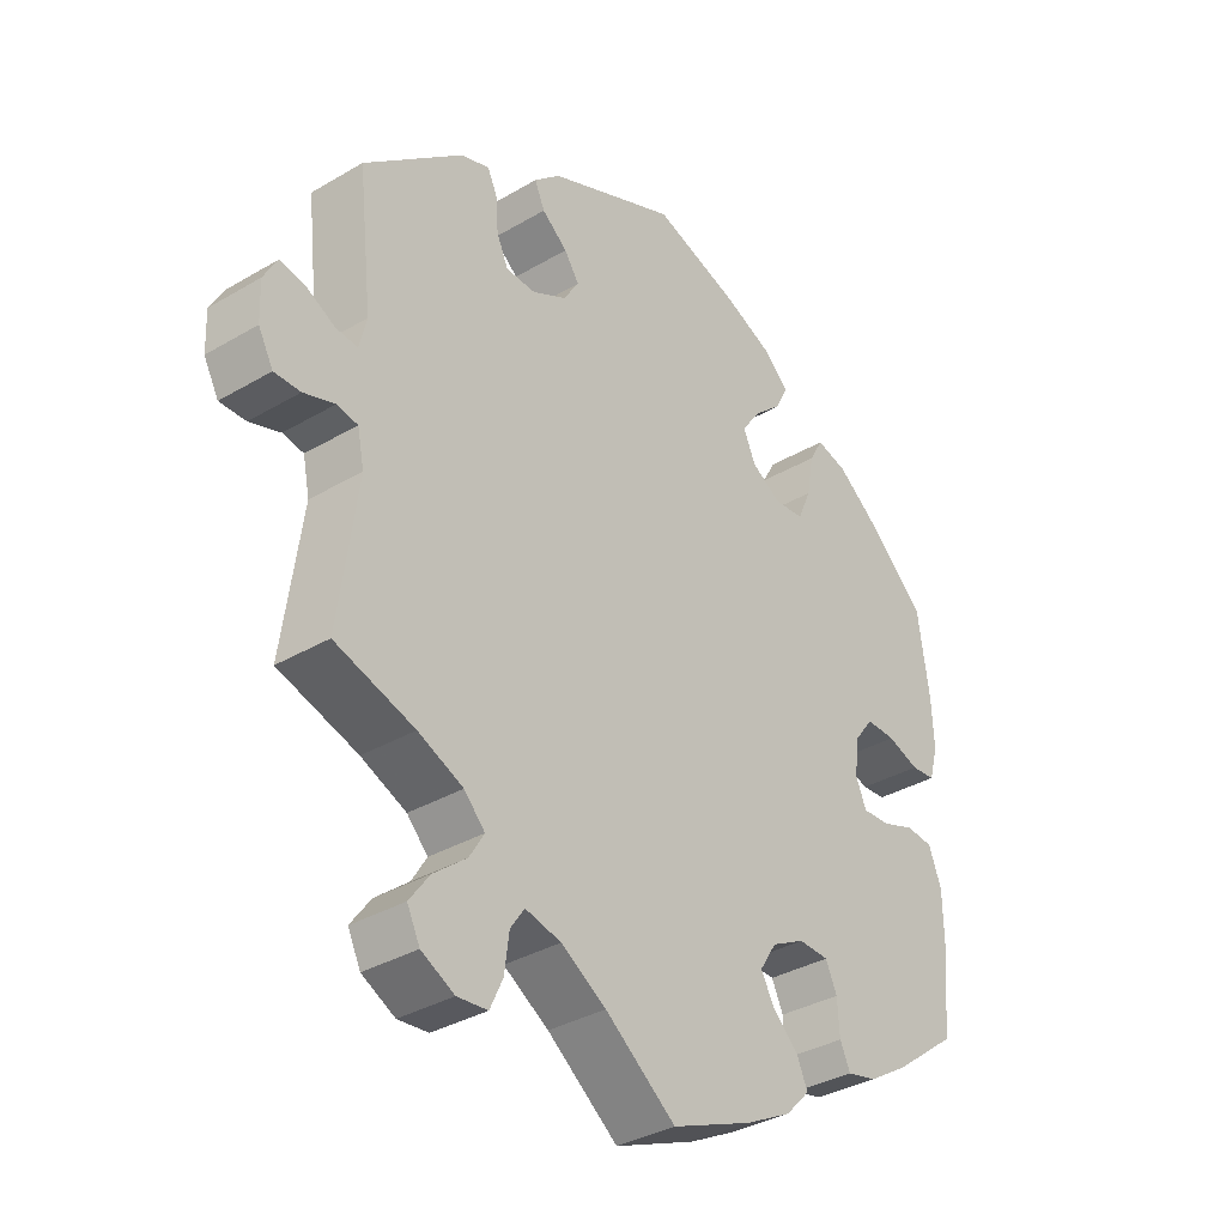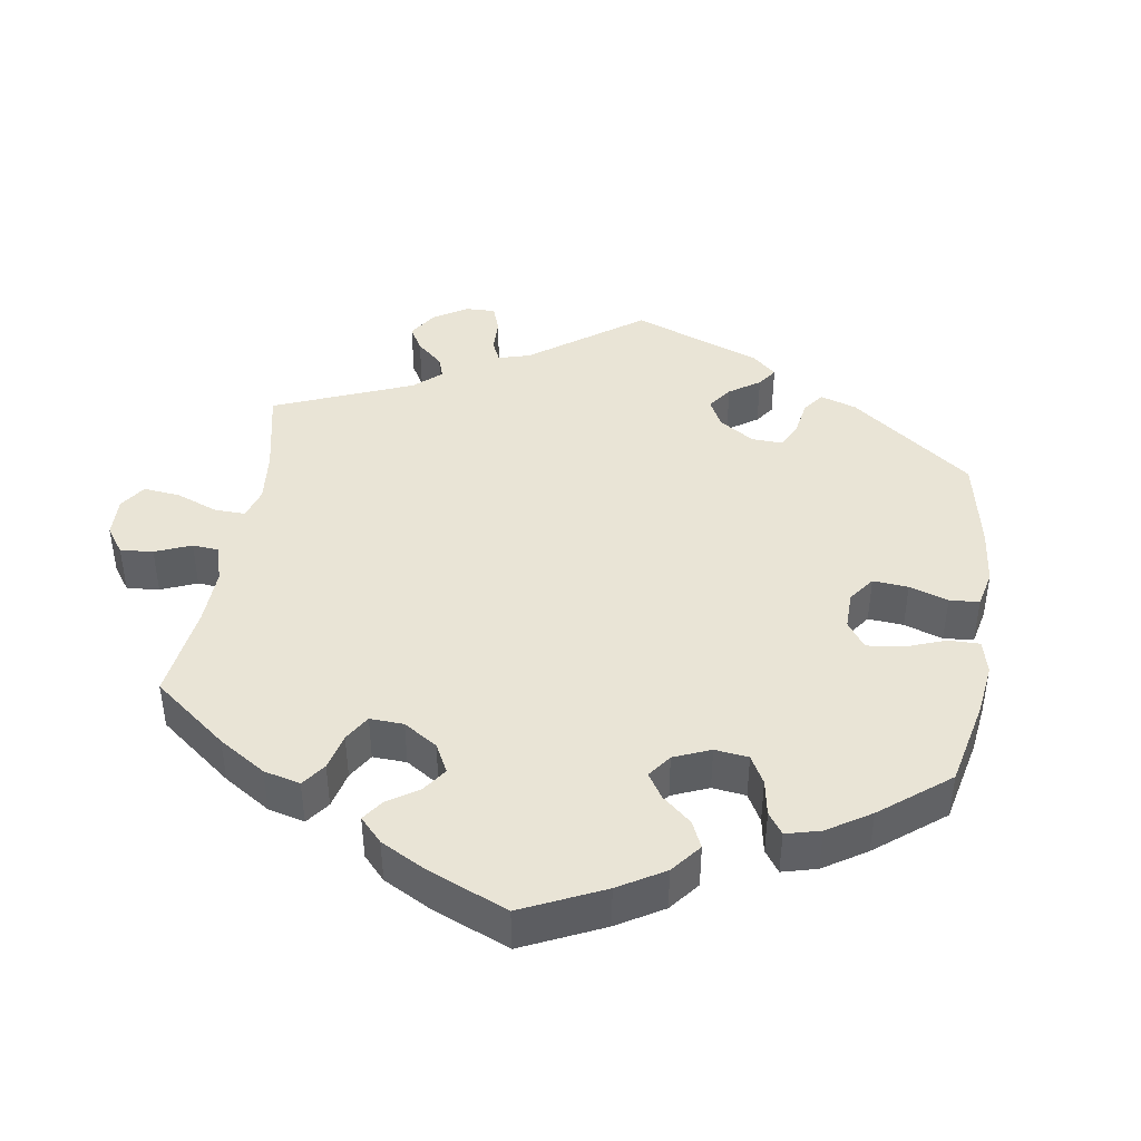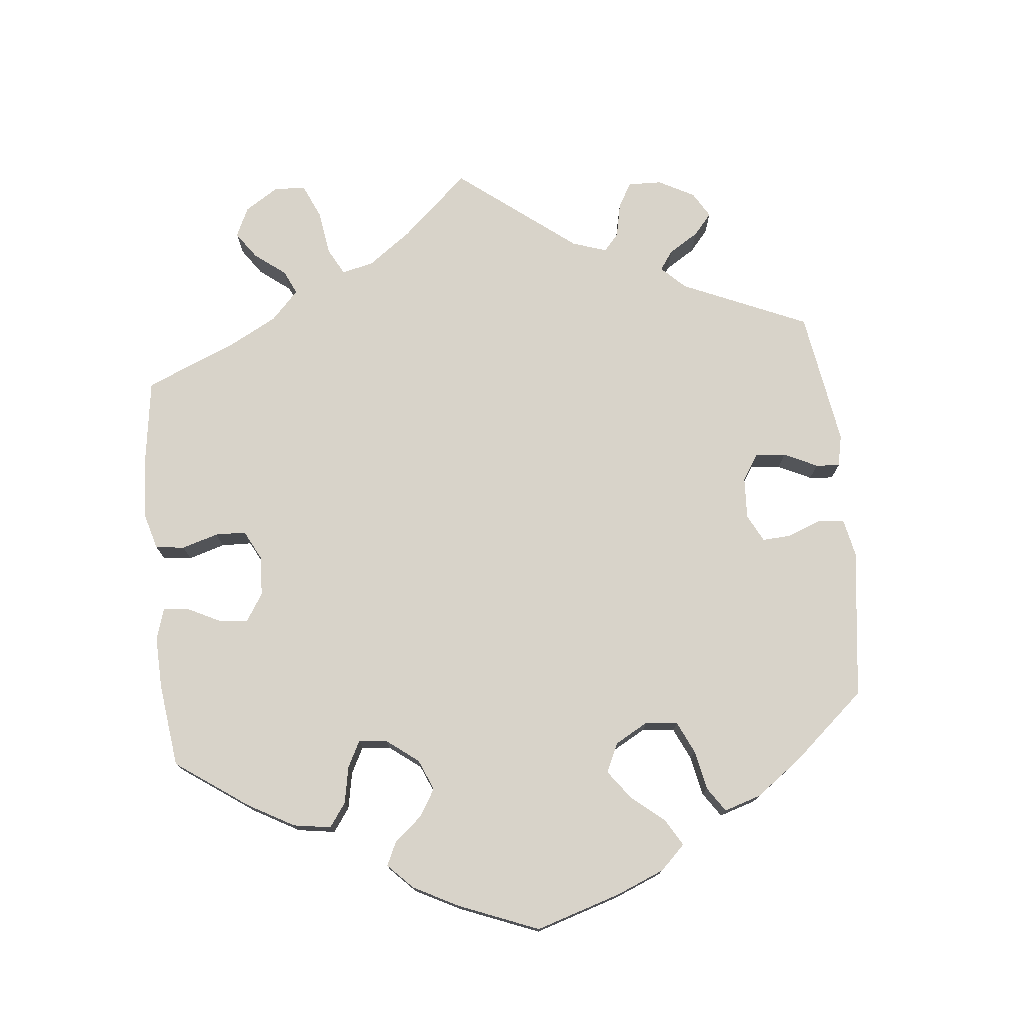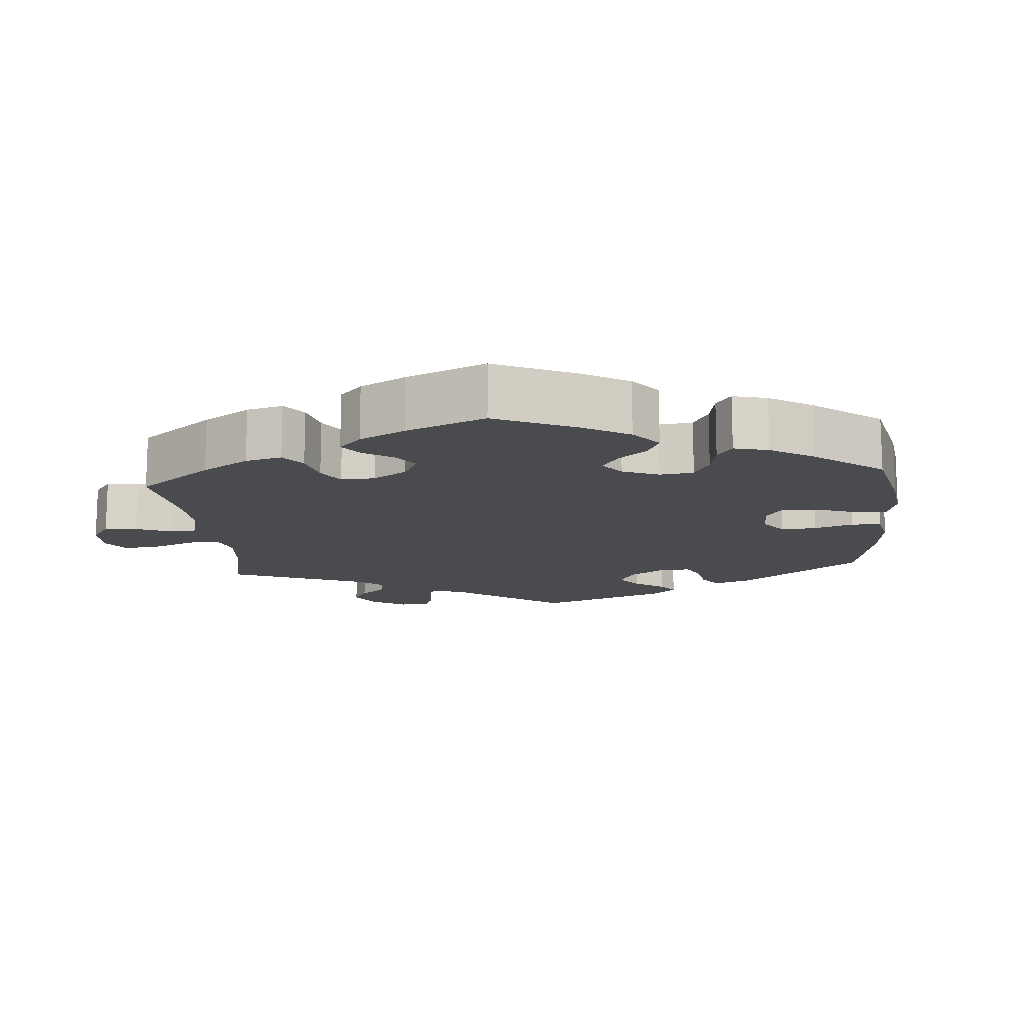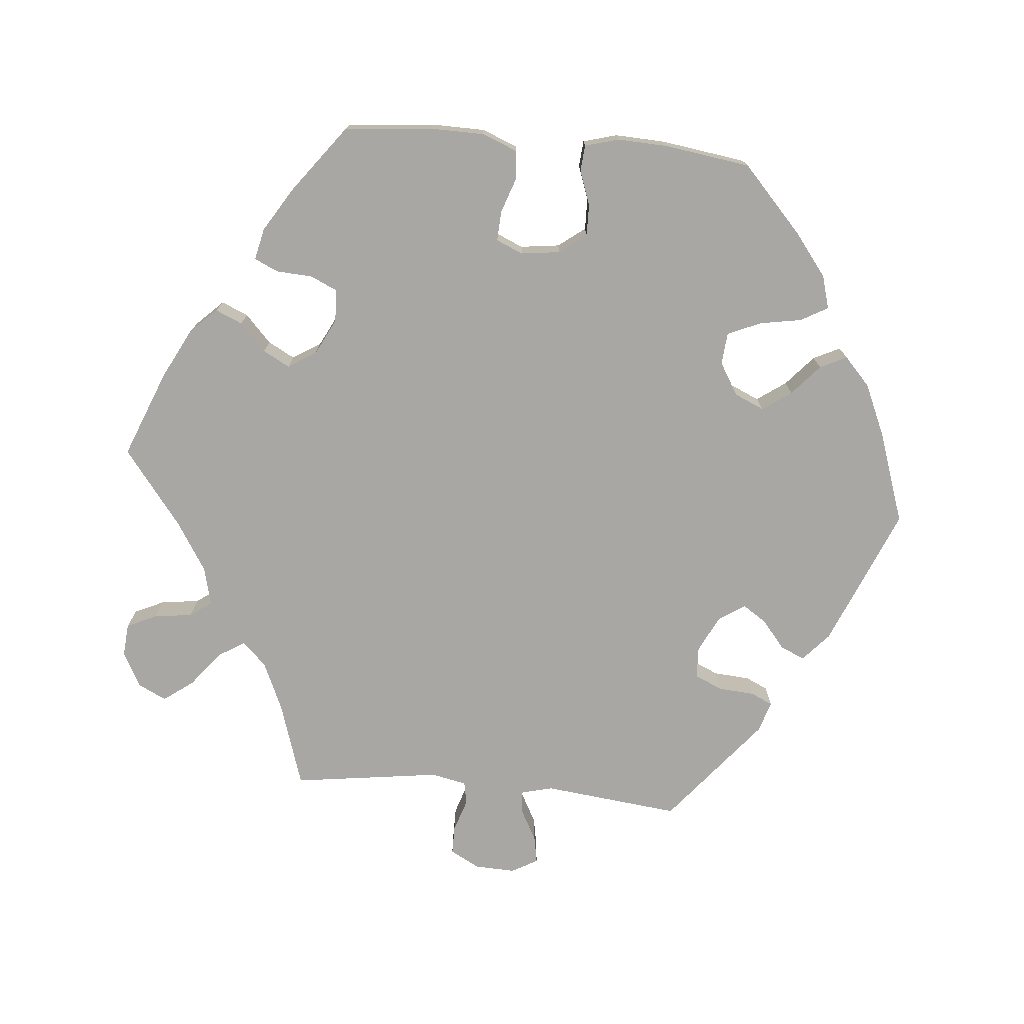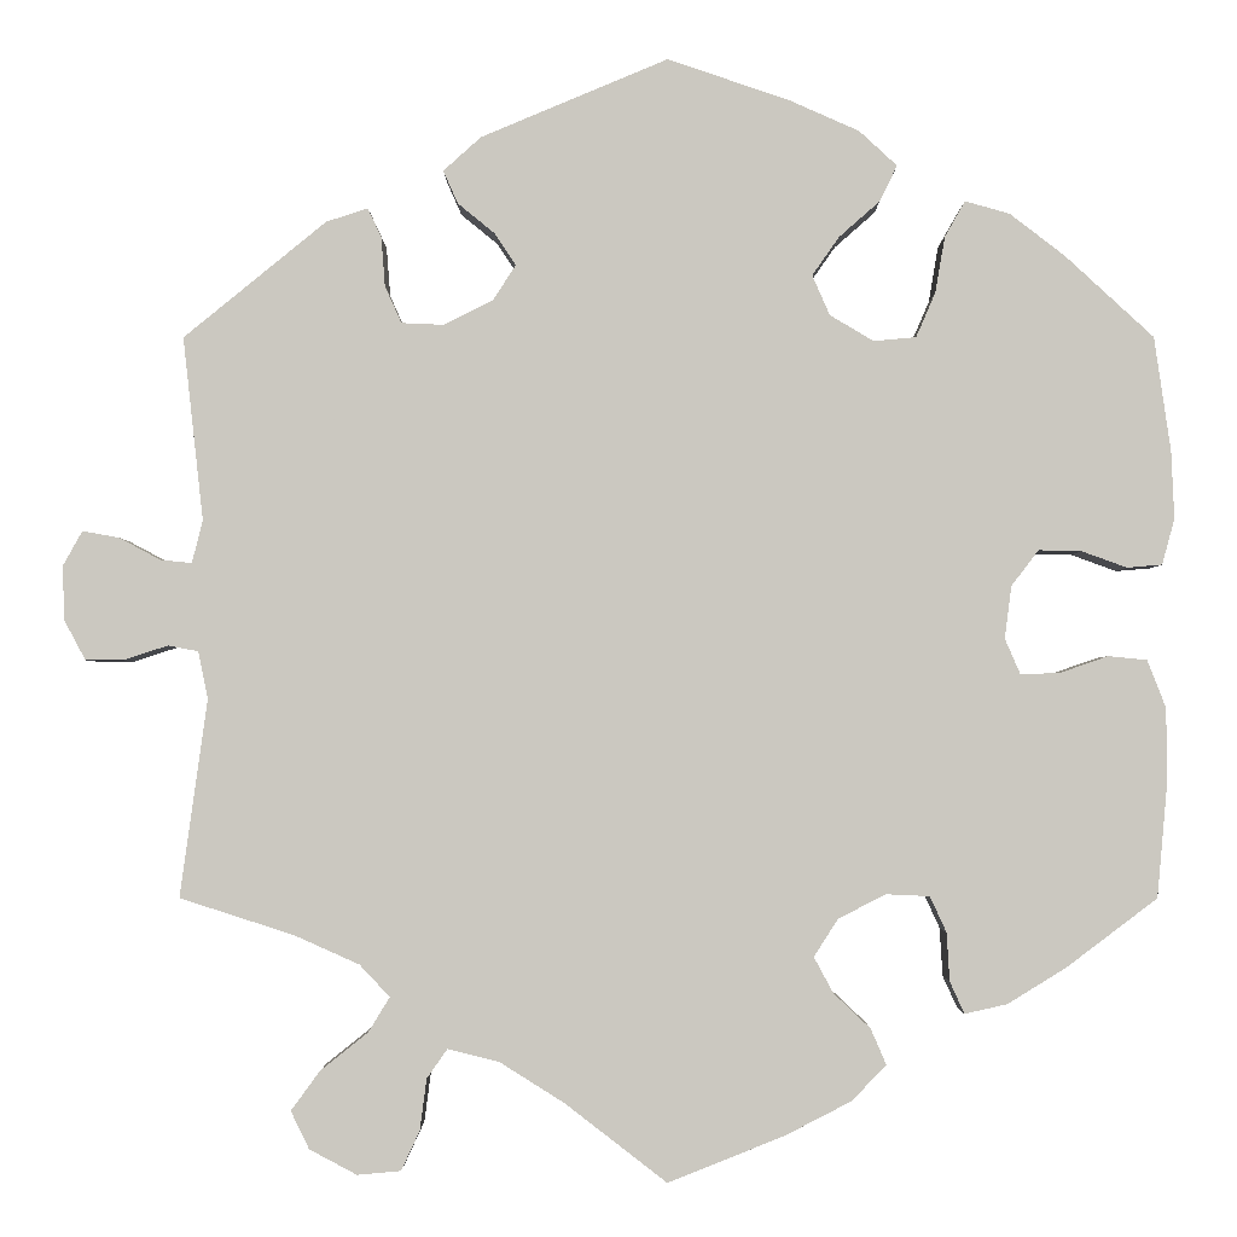
<metadata>
{"format":"obj","ext":"obj","renderer":"f3d","projection":"perspective","resolution":1024,"background":"white","views":[{"elev":-34.8,"azim":128.3,"up":"+Z"},{"elev":42.5,"azim":-111.2,"up":"+Y"},{"elev":75.8,"azim":-65.9,"up":"+Y"},{"elev":-13.8,"azim":-114.8,"up":"+Y"},{"elev":-74.8,"azim":-95.2,"up":"+Y"},{"elev":-2.1,"azim":-179.8,"up":"+Z"}]}
</metadata>
<code>
v 0.193 0.07 0.497
v 0.232 0.07 0.462
v 0.217 0.07 0.428
v 0.179 0.07 0.397
v 0.157 0.07 0.364
v 0.18 0.07 0.328
v 0.231 0.07 0.302
v 0.275 0.07 0.304
v 0.292 0.07 0.342
v 0.296 0.07 0.393
v 0.31 0.07 0.423
v 0.353 0.07 0.409
v 0.5 0.07 0.289
v 0.479 0.07 0.1
v 0.49 0.07 0.056
v 0.522 0.07 0.059
v 0.565 0.07 0.082
v 0.603 0.07 0.089
v 0.623 0.07 0.053
v 0.621 0.07 -0.003
v 0.599 0.07 -0.044
v 0.56 0.07 -0.044
v 0.514 0.07 -0.029
v 0.483 0.07 -0.035
v 0.473 0.07 -0.084
v 0.501 0.07 -0.288
v 0.383 0.07 -0.326
v 0.316 0.07 -0.356
v 0.285 0.07 -0.389
v 0.307 0.07 -0.425
v 0.356 0.07 -0.464
v 0.386 0.07 -0.505
v 0.367 0.07 -0.544
v 0.318 0.07 -0.57
v 0.273 0.07 -0.566
v 0.254 0.07 -0.525
v 0.247 0.07 -0.472
v 0.226 0.07 -0.442
v 0.173 0.07 -0.455
v 0.106 0.07 -0.497
v 0.001 0.07 -0.578
v -0.119 0.07 -0.53
v -0.187 0.07 -0.495
v -0.223 0.07 -0.458
v -0.207 0.07 -0.421
v -0.169 0.07 -0.385
v -0.149 0.07 -0.348
v -0.174 0.07 -0.309
v -0.223 0.07 -0.284
v -0.268 0.07 -0.286
v -0.285 0.07 -0.323
v -0.288 0.07 -0.373
v -0.303 0.07 -0.406
v -0.347 0.07 -0.396
v -0.407 0.07 -0.359
v -0.501 0.07 -0.288
v -0.512 0.07 -0.166
v -0.511 0.07 -0.093
v -0.492 0.07 -0.044
v -0.452 0.07 -0.04
v -0.403 0.07 -0.057
v -0.362 0.07 -0.059
v -0.346 0.07 -0.022
v -0.353 0.07 0.032
v -0.381 0.07 0.069
v -0.425 0.07 0.068
v -0.472 0.07 0.051
v -0.508 0.07 0.054
v -0.521 0.07 0.101
v -0.518 0.07 0.171
v -0.501 0.07 0.289
v -0.41 0.07 0.373
v -0.353 0.07 0.417
v -0.307 0.07 0.43
v -0.286 0.07 0.393
v -0.276 0.07 0.335
v -0.256 0.07 0.289
v -0.212 0.07 0.285
v -0.167 0.07 0.312
v -0.149 0.07 0.353
v -0.177 0.07 0.393
v -0.219 0.07 0.43
v -0.237 0.07 0.467
v -0.198 0.07 0.503
v -0.126 0.07 0.535
v 0 0.07 0.578
v 0.193 0 0.497
v 0.232 0 0.462
v 0.217 0 0.428
v 0.179 0 0.397
v 0.157 0 0.364
v 0.18 0 0.328
v 0.231 0 0.302
v 0.275 0 0.304
v 0.292 0 0.342
v 0.296 0 0.393
v 0.31 0 0.423
v 0.353 0 0.409
v 0.5 0 0.289
v 0.479 0 0.1
v 0.49 0 0.056
v 0.522 0 0.059
v 0.565 0 0.082
v 0.603 0 0.089
v 0.623 0 0.053
v 0.621 0 -0.003
v 0.599 0 -0.044
v 0.56 0 -0.044
v 0.514 0 -0.029
v 0.483 0 -0.035
v 0.473 0 -0.084
v 0.501 0 -0.288
v 0.383 0 -0.326
v 0.316 0 -0.356
v 0.285 0 -0.389
v 0.307 0 -0.425
v 0.356 0 -0.464
v 0.386 0 -0.505
v 0.367 0 -0.544
v 0.318 0 -0.57
v 0.273 0 -0.566
v 0.254 0 -0.525
v 0.247 0 -0.472
v 0.226 0 -0.442
v 0.173 0 -0.455
v 0.106 0 -0.497
v 0.001 0 -0.578
v -0.119 0 -0.53
v -0.187 0 -0.495
v -0.223 0 -0.458
v -0.207 0 -0.421
v -0.169 0 -0.385
v -0.149 0 -0.348
v -0.174 0 -0.309
v -0.223 0 -0.284
v -0.268 0 -0.286
v -0.285 0 -0.323
v -0.288 0 -0.373
v -0.303 0 -0.406
v -0.347 0 -0.396
v -0.407 0 -0.359
v -0.501 0 -0.288
v -0.512 0 -0.166
v -0.511 0 -0.093
v -0.492 0 -0.044
v -0.452 0 -0.04
v -0.403 0 -0.057
v -0.362 0 -0.059
v -0.346 0 -0.022
v -0.353 0 0.032
v -0.381 0 0.069
v -0.425 0 0.068
v -0.472 0 0.051
v -0.508 0 0.054
v -0.521 0 0.101
v -0.518 0 0.171
v -0.501 0 0.289
v -0.41 0 0.373
v -0.353 0 0.417
v -0.307 0 0.43
v -0.286 0 0.393
v -0.276 0 0.335
v -0.256 0 0.289
v -0.212 0 0.285
v -0.167 0 0.312
v -0.149 0 0.353
v -0.177 0 0.393
v -0.219 0 0.43
v -0.237 0 0.467
v -0.198 0 0.503
v -0.126 0 0.535
v 0 0 0.578
f 81 82 83 84
f 80 81 84 85
f 73 74 75 76
f 73 76 77
f 72 73 77
f 71 72 77
f 70 71 77 78
f 66 67 68 69
f 65 66 69 70
f 58 59 60 61
f 58 61 62
f 57 58 62
f 56 57 62
f 55 56 62
f 54 55 62 63
f 51 52 53 54
f 50 51 54 63
f 43 44 45 46
f 43 46 47
f 40 41 42 43
f 39 40 43 47
f 38 39 47 48
f 34 35 36 37
f 34 37 38
f 33 34 38
f 30 31 32 33
f 29 30 33 38
f 28 29 38 48
f 25 26 27
f 24 25 27 28
f 20 21 22 23
f 20 23 24
f 19 20 24
f 16 17 18 19
f 15 16 19 24
f 14 15 24 28
f 9 10 11 12
f 8 9 12 13
f 7 8 13 14
f 1 2 3 4
f 1 4 5
f 80 85 86 1
f 65 70 78
f 64 65 78 79
f 49 50 63 64
f 49 64 79
f 6 7 14 28
f 5 6 28 48
f 48 49 79 80
f 1 5 48 80
f 170 169 168 167
f 171 170 167 166
f 162 161 160 159
f 163 162 159
f 163 159 158
f 163 158 157
f 164 163 157 156
f 155 154 153 152
f 156 155 152 151
f 147 146 145 144
f 148 147 144
f 148 144 143
f 148 143 142
f 148 142 141
f 149 148 141 140
f 140 139 138 137
f 149 140 137 136
f 132 131 130 129
f 133 132 129
f 129 128 127 126
f 133 129 126 125
f 134 133 125 124
f 123 122 121 120
f 124 123 120
f 124 120 119
f 119 118 117 116
f 124 119 116 115
f 134 124 115 114
f 113 112 111
f 114 113 111 110
f 109 108 107 106
f 110 109 106
f 110 106 105
f 105 104 103 102
f 110 105 102 101
f 114 110 101 100
f 98 97 96 95
f 99 98 95 94
f 100 99 94 93
f 90 89 88 87
f 91 90 87
f 87 172 171 166
f 164 156 151
f 165 164 151 150
f 150 149 136 135
f 165 150 135
f 114 100 93 92
f 134 114 92 91
f 166 165 135 134
f 166 134 91 87
f 1 87 88 2
f 2 88 89 3
f 3 89 90 4
f 4 90 91 5
f 5 91 92 6
f 6 92 93 7
f 7 93 94 8
f 8 94 95 9
f 9 95 96 10
f 10 96 97 11
f 11 97 98 12
f 12 98 99 13
f 13 99 100 14
f 14 100 101 15
f 15 101 102 16
f 16 102 103 17
f 17 103 104 18
f 18 104 105 19
f 19 105 106 20
f 20 106 107 21
f 21 107 108 22
f 22 108 109 23
f 23 109 110 24
f 24 110 111 25
f 25 111 112 26
f 26 112 113 27
f 27 113 114 28
f 28 114 115 29
f 29 115 116 30
f 30 116 117 31
f 31 117 118 32
f 32 118 119 33
f 33 119 120 34
f 34 120 121 35
f 35 121 122 36
f 36 122 123 37
f 37 123 124 38
f 38 124 125 39
f 39 125 126 40
f 40 126 127 41
f 41 127 128 42
f 42 128 129 43
f 43 129 130 44
f 44 130 131 45
f 45 131 132 46
f 46 132 133 47
f 47 133 134 48
f 48 134 135 49
f 49 135 136 50
f 50 136 137 51
f 51 137 138 52
f 52 138 139 53
f 53 139 140 54
f 54 140 141 55
f 55 141 142 56
f 56 142 143 57
f 57 143 144 58
f 58 144 145 59
f 59 145 146 60
f 60 146 147 61
f 61 147 148 62
f 62 148 149 63
f 63 149 150 64
f 64 150 151 65
f 65 151 152 66
f 66 152 153 67
f 67 153 154 68
f 68 154 155 69
f 69 155 156 70
f 70 156 157 71
f 71 157 158 72
f 72 158 159 73
f 73 159 160 74
f 74 160 161 75
f 75 161 162 76
f 76 162 163 77
f 77 163 164 78
f 78 164 165 79
f 79 165 166 80
f 80 166 167 81
f 81 167 168 82
f 82 168 169 83
f 83 169 170 84
f 84 170 171 85
f 85 171 172 86
f 86 172 87 1

</code>
